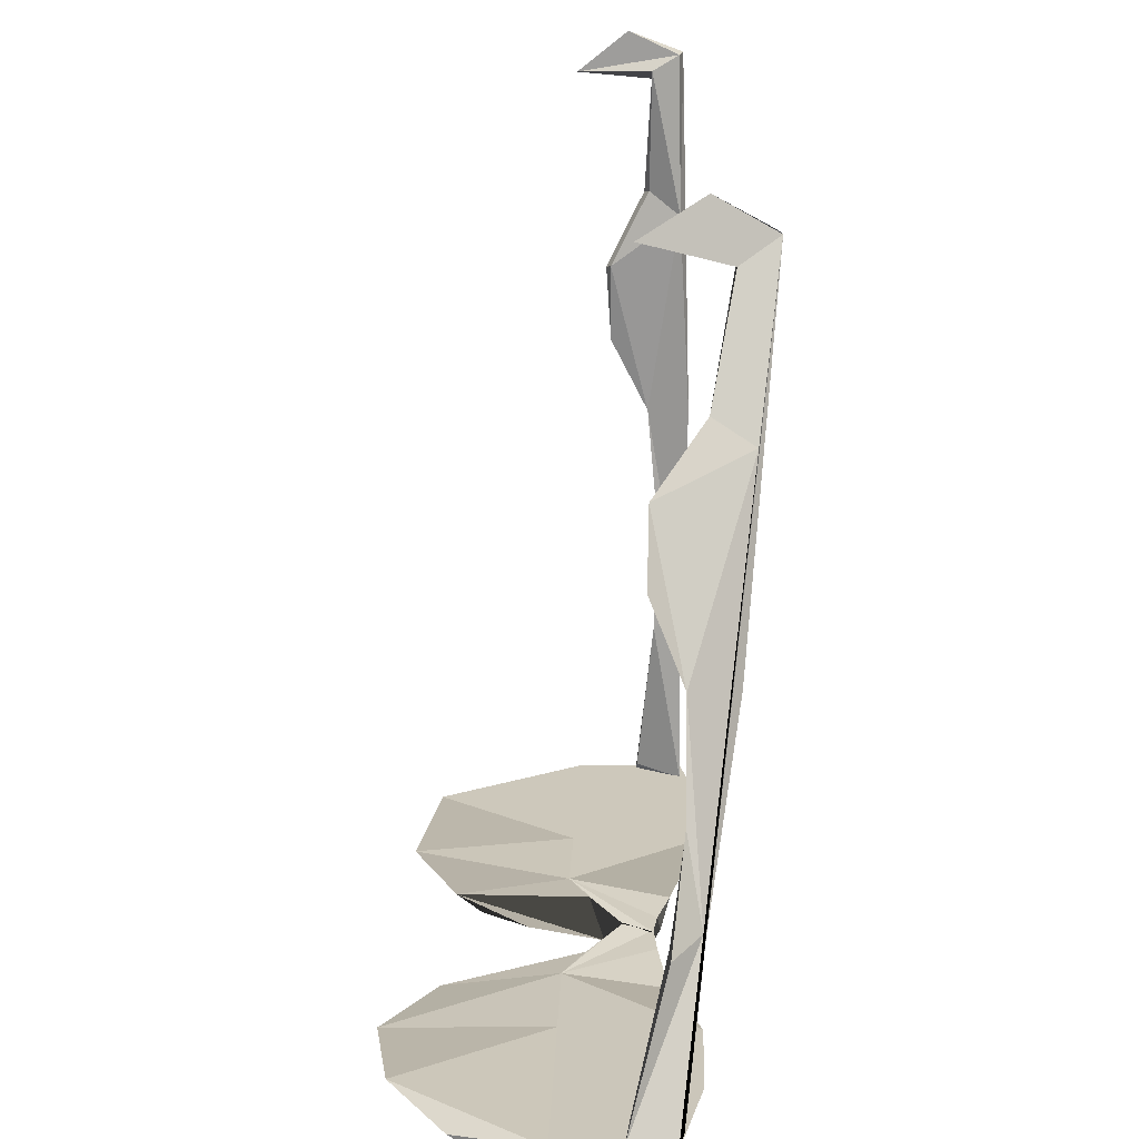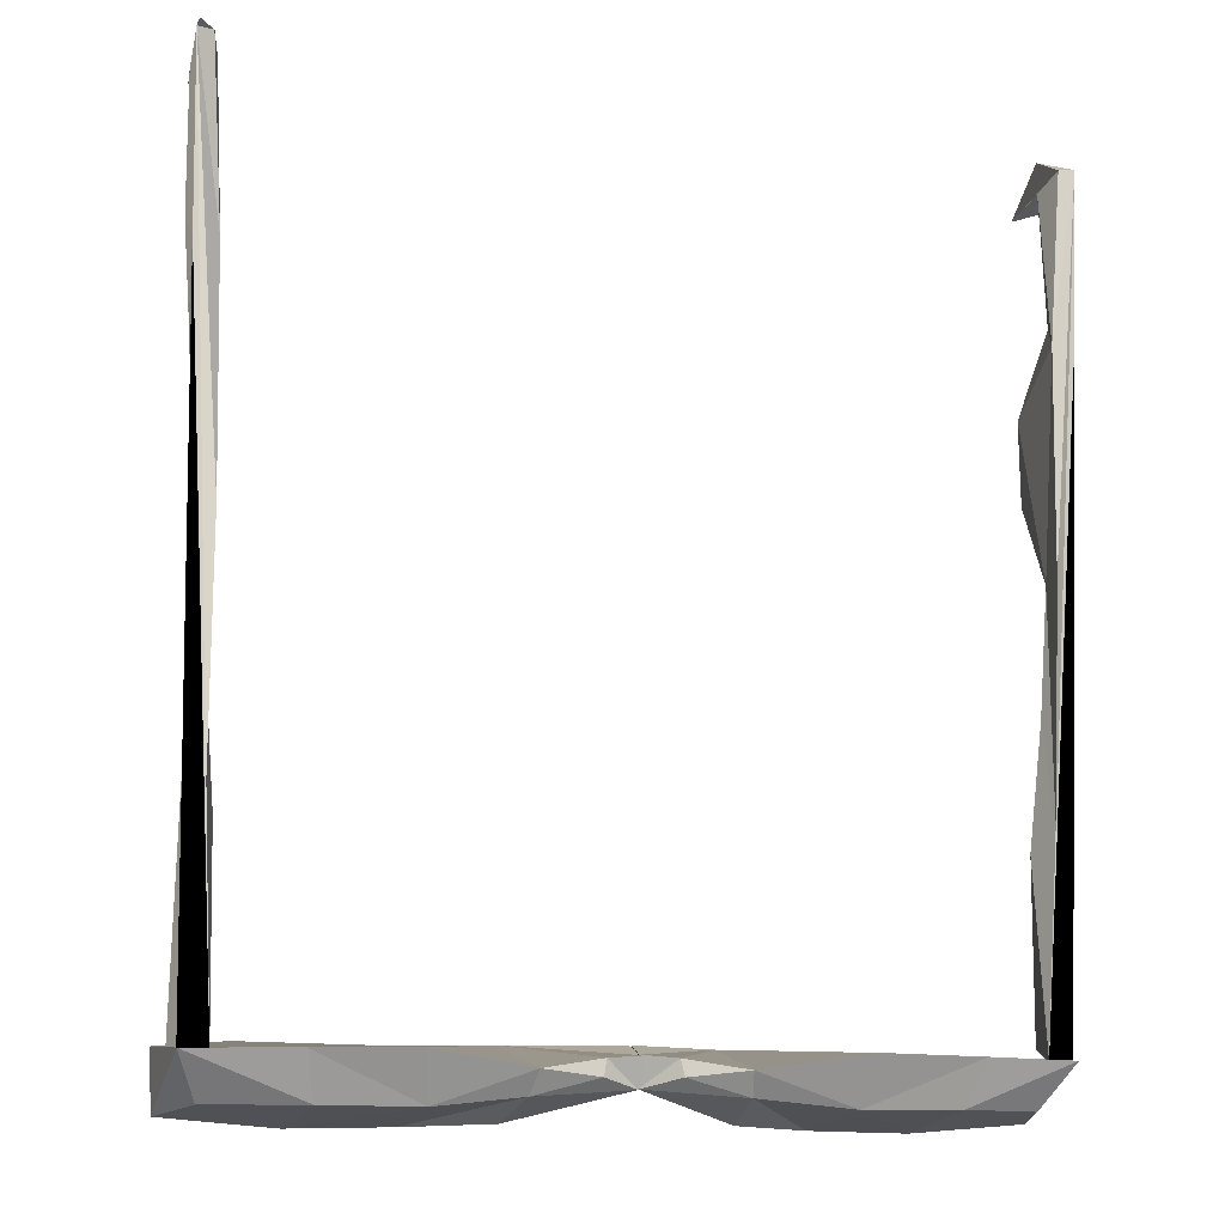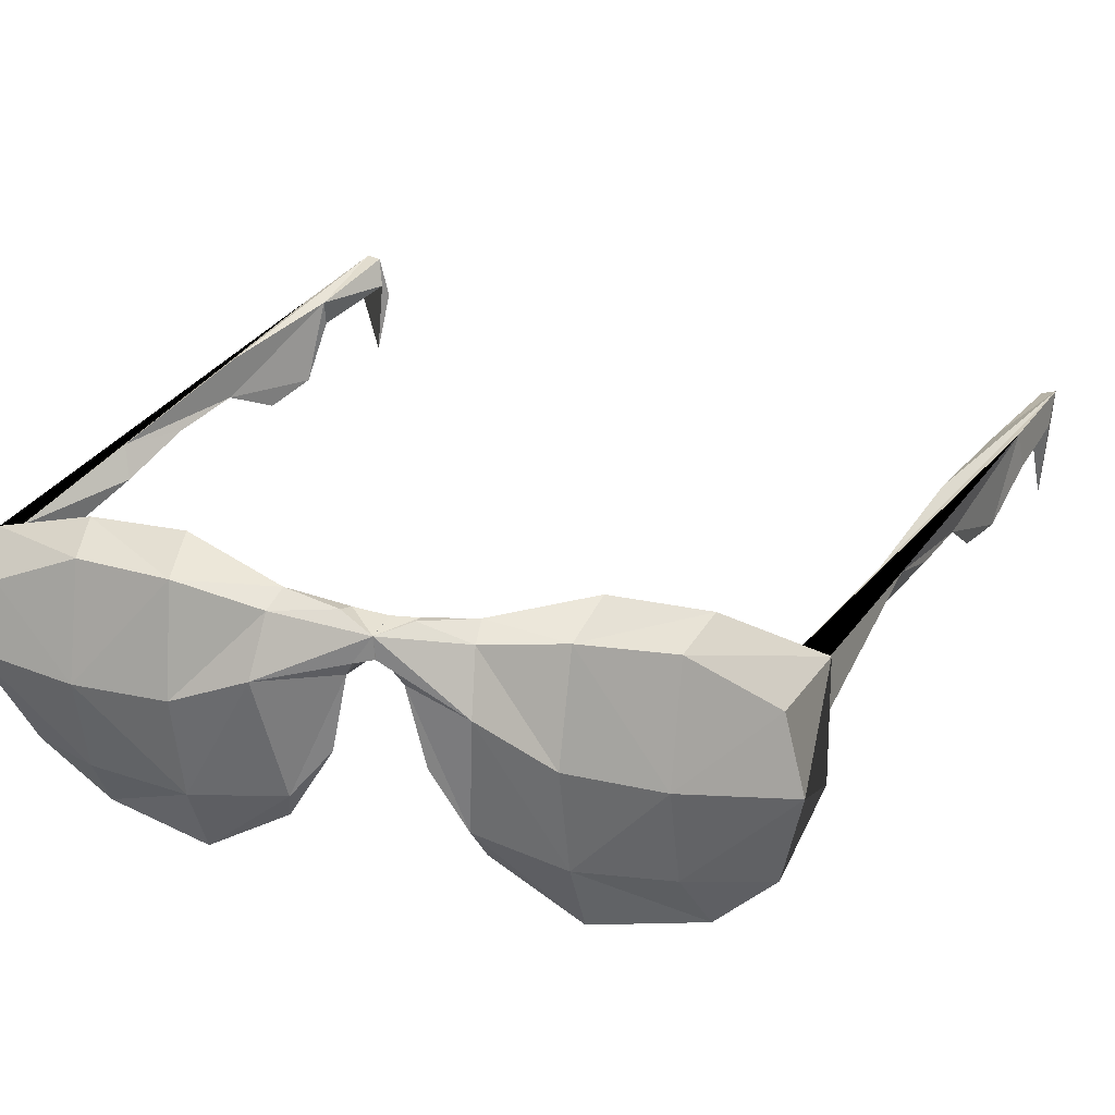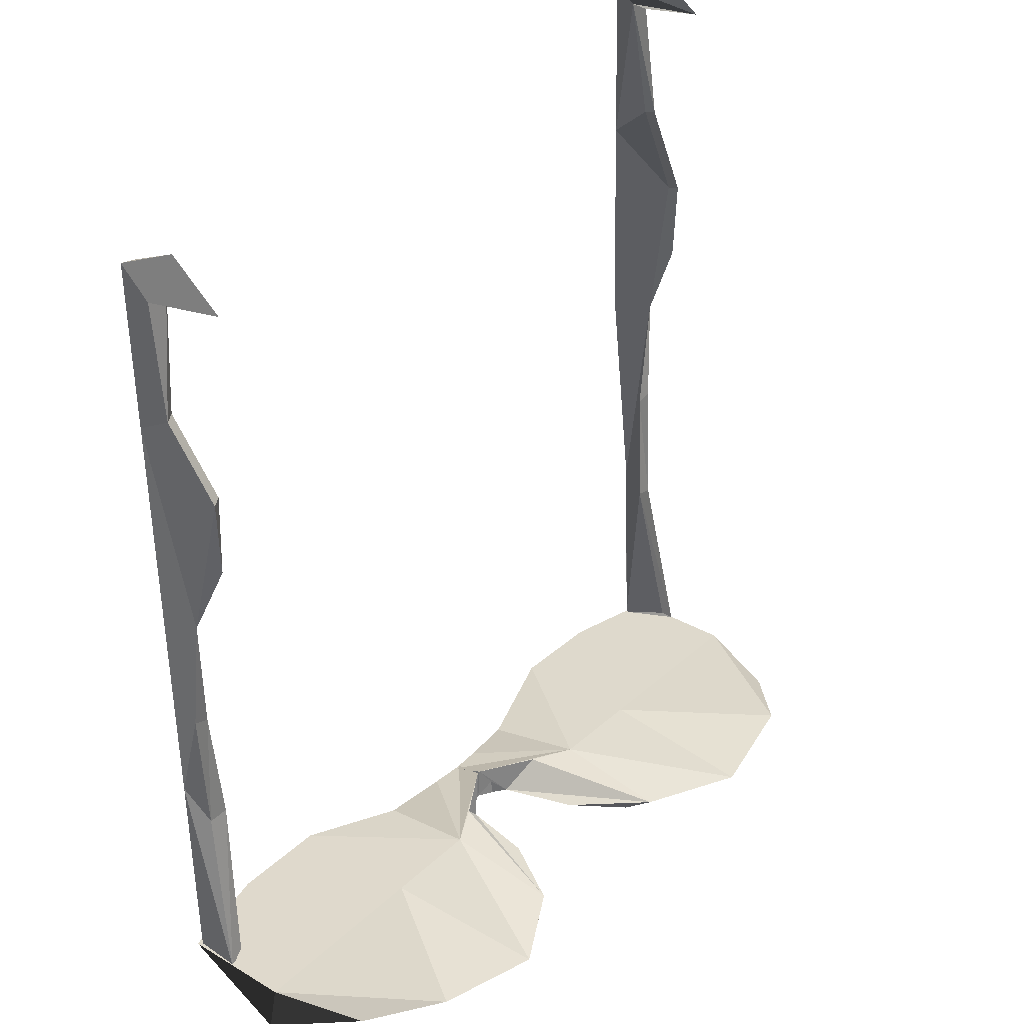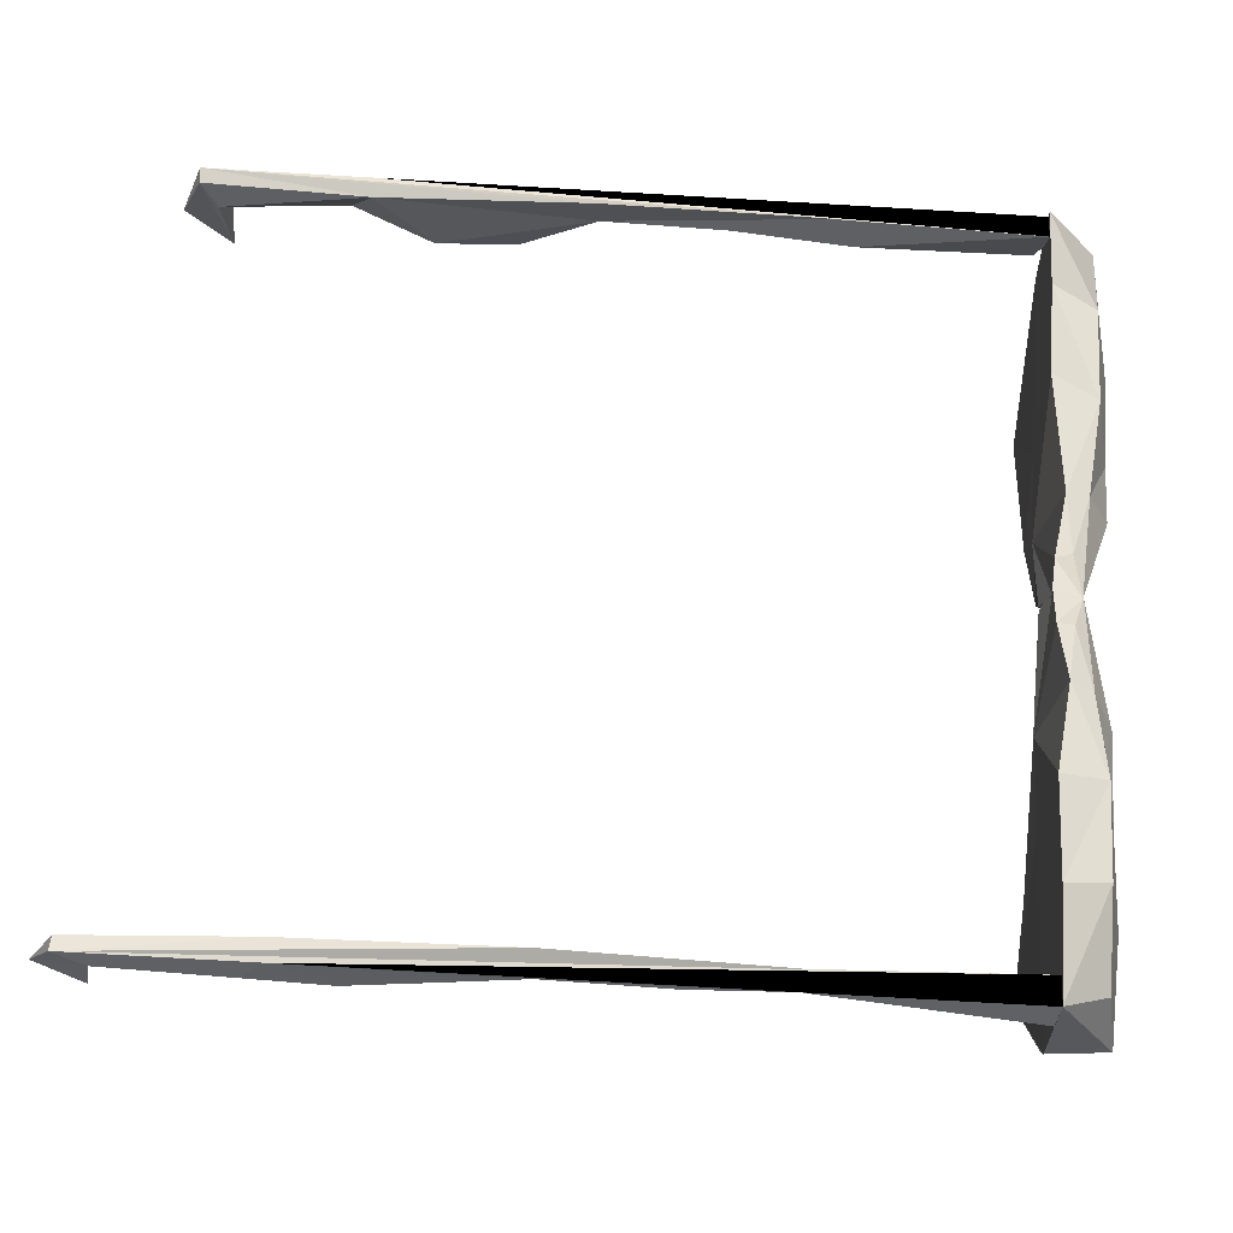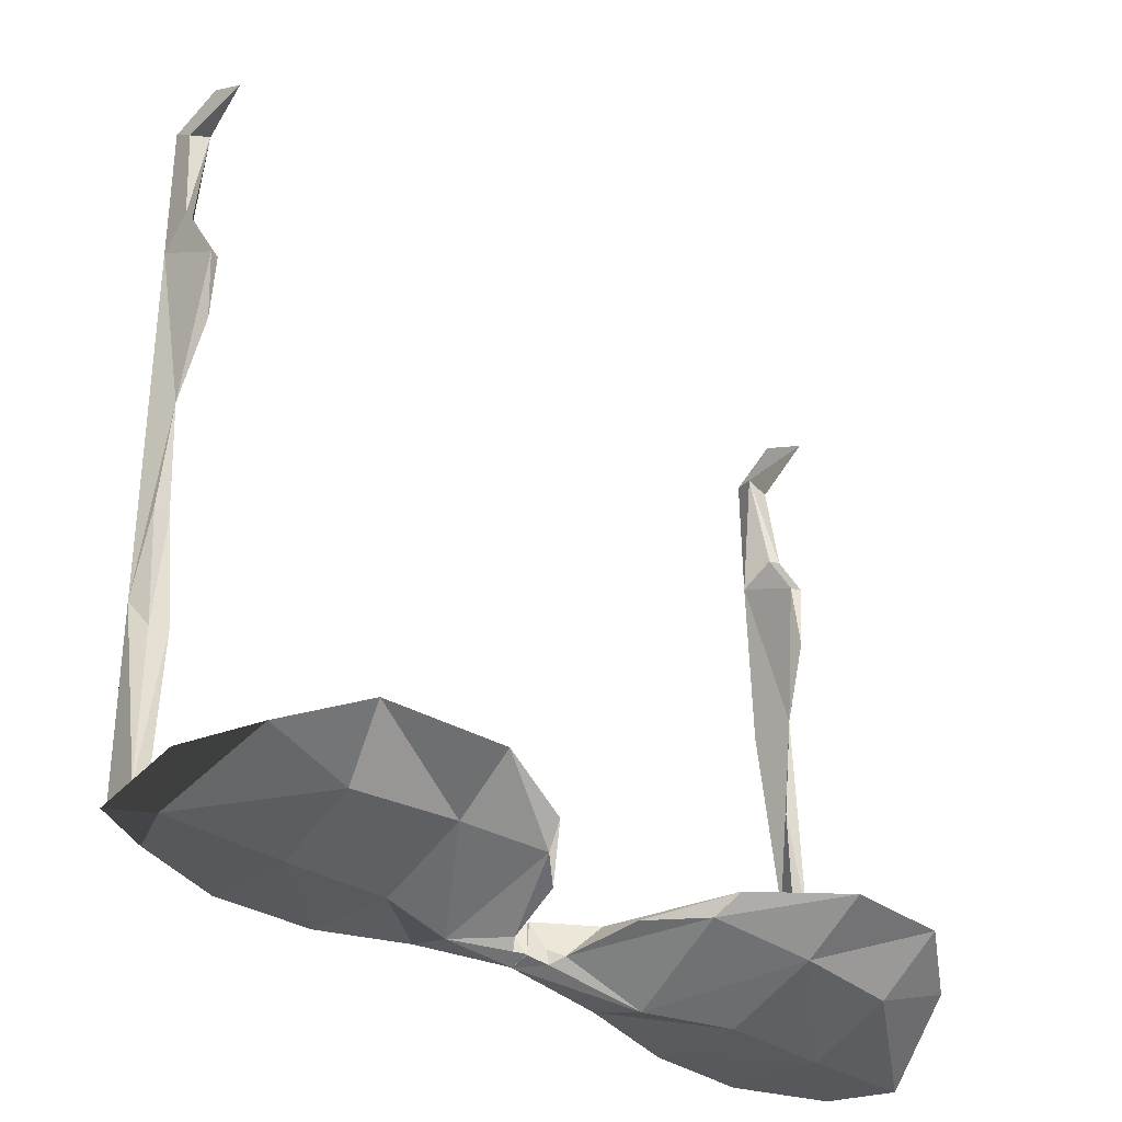
<metadata>
{"format":"obj","ext":"obj","renderer":"f3d","projection":"perspective","resolution":1024,"background":"white","views":[{"elev":21.2,"azim":92.1,"up":"+Z"},{"elev":-8.3,"azim":160.2,"up":"+Z"},{"elev":21.1,"azim":-158.2,"up":"+Y"},{"elev":32.1,"azim":-51.3,"up":"+Z"},{"elev":61.3,"azim":92.6,"up":"+Y"},{"elev":-39.7,"azim":-38.0,"up":"+Z"}]}
</metadata>
<code>
v 0.352 -0.0325 -0.1647
v 0.352 0.0675 -0.1647
v 0.352 -0.0225 -0.2147
v 0.02567 0.001353 -0.1947
v 0.001969 0.0175 -0.1647
v 0.05197 -0.0125 -0.1647
v 0.2545 -0.1125 -0.2047
v 0.2652 -0.1651 -0.162
v 0.322 -0.1125 -0.1747
v 0.2645 0.0875 -0.1647
v 0.2545 0.0675 -0.2047
v 0.2545 -0.0325 -0.2247
v 0.2645 -0.0325 -0.1647
v 0.177 0.0875 -0.1647
v 0.0847 0.05974 -0.1805
v 0.1699 0.06307 -0.2072
v 0.02972 0.04911 -0.1734
v 0.03289 0.0517 -0.1874
v 0.332 0.0375 -0.2047
v 0.08927 0.04678 -0.2011
v 0.09562 -0.005055 -0.2223
v 0.167 -0.0325 -0.2247
v 0.0009369 0.03792 -0.1971
v 0.01828 0.01357 -0.1995
v 0.02526 0.01189 -0.2016
v 0.167 -0.1225 -0.2047
v 0.0276 0.001176 -0.1954
v 0.0003499 0.01782 -0.195
v -0.001685 0.04562 -0.1719
v 0.08947 -0.0325 -0.1647
v 0.177 -0.0325 -0.1647
v 0.167 -0.1825 -0.1747
v 0.07947 -0.1125 -0.1947
v 0.08734 -0.1366 -0.1804
v 0.01695 0.01443 -0.1854
v 0.04175 -0.06805 -0.1902
v -0.3493 -0.01932 -0.2284
v -0.3505 0.06993 -0.1771
v -0.3513 -0.03005 -0.1786
v -0.05134 -0.01263 -0.167
v -0.001139 0.01693 -0.1647
v -0.02382 0.001438 -0.1957
v -0.3216 -0.1102 -0.1887
v -0.2658 -0.1634 -0.1746
v -0.253 -0.1103 -0.2161
v -0.2515 0.06969 -0.2134
v -0.2629 0.08918 -0.1735
v -0.2516 -0.03 -0.2349
v -0.2638 -0.0308 -0.1753
v -0.167 0.06457 -0.2127
v -0.08288 0.06012 -0.1829
v -0.1754 0.08843 -0.1702
v -0.03091 0.05174 -0.188
v -0.02829 0.04891 -0.1739
v -0.3292 0.04036 -0.2167
v -0.1642 -0.03075 -0.2316
v -0.09273 -0.00396 -0.226
v -0.08677 0.0475 -0.2039
v -0.02307 0.01207 -0.2025
v -0.01616 0.01366 -0.2001
v -1.022e-05 0.01738 -0.1947
v 0.001275 0.03783 -0.1967
v -0.1656 -0.121 -0.213
v -0.02572 0.001289 -0.1966
v 0.003008 0.04513 -0.1713
v -0.08898 -0.03231 -0.1687
v -0.1764 -0.03156 -0.172
v -0.1672 -0.1815 -0.1839
v -0.0871 -0.1362 -0.1859
v -0.0785 -0.1119 -0.1995
v -0.01536 0.0143 -0.186
v -0.04062 -0.06788 -0.1929
v -0.3497 0.0254 -0.1807
v -0.3364 0.02659 -0.1684
v -0.3245 0.06962 -0.1775
v -0.3438 0.0443 -0.02037
v -0.3271 0.04182 -0.01675
v -0.3699 0.06225 0.5392
v -0.3362 0.06772 -0.0009825
v -0.3472 0.06676 -0.1774
v -0.3532 0.06559 0.01172
v -0.3651 0.06325 0.39
v -0.3591 0.06442 0.2009
v -0.3508 0.03335 0.1995
v -0.3702 0.03488 0.514
v -0.3673 0.02784 0.409
v -0.3522 0.044 0.09443
v -0.3379 0.04411 0.09013
v -0.3566 -0.007222 0.3392
v -0.3584 0.03232 0.4116
v -0.3477 -0.002738 0.3417
v -0.3456 0.06186 0.3907
v -0.3397 0.07242 0.2017
v -0.3505 0.03405 0.5246
v -0.3568 0.05883 0.5385
v -0.3625 0.01181 0.5592
v -0.3632 -0.03512 0.5213
v -0.3493 -0.00212 0.2694
v 0.3295 0.07151 -0.1659
v 0.3381 0.02871 -0.1528
v 0.3515 0.02547 -0.1647
v 0.3279 0.05798 -0.00328
v 0.3448 0.05891 -0.006772
v 0.3387 0.08445 0.01033
v 0.3647 0.1245 0.5495
v 0.3553 0.08223 0.02351
v 0.352 0.06704 -0.1651
v 0.3587 0.09742 0.2121
v 0.362 0.1126 0.4007
v 0.3481 0.06704 0.2133
v 0.3614 0.07897 0.4228
v 0.3634 0.09507 0.5268
v 0.3375 0.06896 0.1032
v 0.3517 0.06818 0.1078
v 0.3404 0.04404 0.3581
v 0.3528 0.08429 0.4248
v 0.349 0.03871 0.3561
v 0.3399 0.1069 0.2118
v 0.3425 0.1127 0.4011
v 0.3514 0.122 0.5488
v 0.3435 0.09661 0.5371
v 0.3511 0.02669 0.5401
v 0.3533 0.07672 0.5737
v 0.343 0.03812 0.286
f 3 2 1
f 6 5 4
f 9 8 7
f 11 10 2
f 7 12 3
f 1 13 8
f 16 15 14
f 16 14 10
f 18 17 15
f 12 19 3
f 22 21 20
f 12 22 16
f 21 25 24 23
f 26 21 22
f 26 22 12
f 27 25 21
f 5 29 28
f 30 29 5
f 31 13 10 14
f 30 31 14
f 13 1 2 10
f 31 30 32
f 30 5 6
f 13 31 8
f 8 32 26
f 32 34 33
f 34 6 4
f 2 19 11
f 26 7 8
f 33 26 32
f 33 4 27 21
f 26 33 21
f 3 9 7
f 12 7 26
f 1 9 3
f 8 9 1
f 30 34 32
f 6 34 30
f 10 11 16
f 12 11 19
f 16 11 12
f 20 16 22
f 23 20 21
f 35 4 5
f 3 19 2
f 16 20 15
f 18 20 23
f 31 32 8
f 36 4 33
f 4 36 34
f 34 36 33
f 27 4 24 25
f 35 28 24
f 28 35 5
f 4 35 24
f 23 29 17
f 30 15 17
f 14 15 30
f 18 15 20
f 17 18 23
f 30 17 29
f 29 23 28
f 24 28 23
f 39 38 37
f 42 41 40
f 45 44 43
f 38 47 46
f 37 48 45
f 44 49 39
f 52 51 50
f 47 52 50
f 51 54 53
f 37 55 48
f 58 57 56
f 50 56 48
f 62 61 60 59 57
f 56 57 63
f 48 56 63
f 57 59 64
f 61 65 41
f 41 65 66
f 52 47 49 67
f 52 67 66
f 47 38 39 49
f 68 66 67
f 40 41 66
f 44 67 49
f 63 68 44
f 70 69 68
f 42 40 69
f 46 55 38
f 44 45 63
f 68 63 70
f 57 64 42 70
f 57 70 63
f 45 43 37
f 63 45 48
f 37 43 39
f 39 43 44
f 68 69 66
f 66 69 40
f 50 46 47
f 55 46 48
f 48 46 50
f 56 50 58
f 57 58 62
f 41 42 71
f 38 55 37
f 51 58 50
f 62 58 53
f 44 68 67
f 70 42 72
f 69 72 42
f 70 72 69
f 59 60 42 64
f 60 61 71
f 41 71 61
f 60 71 42
f 54 65 62
f 54 51 66
f 66 51 52
f 58 51 53
f 62 53 54
f 65 54 66
f 61 62 65
f 75 74 73
f 77 76 73
f 79 75 78
f 81 80 73
f 75 77 74
f 73 80 75
f 75 80 81 83 82
f 84 82 83
f 84 83 81
f 86 85 78 82
f 88 87 76
f 91 90 86 89
f 93 92 84
f 92 95 94
f 79 88 77
f 94 85 86
f 84 89 82
f 82 89 86
f 92 91 84
f 90 91 92
f 97 95 96
f 91 89 98
f 84 98 89
f 78 95 92
f 93 79 78
f 92 93 78
f 79 93 84
f 75 79 77
f 94 90 92
f 91 98 84
f 94 95 97
f 85 94 97
f 82 78 75
f 85 96 78
f 97 96 85
f 78 96 95
f 73 76 81
f 81 76 87
f 79 84 88
f 87 84 81
f 73 74 77
f 76 77 88
f 87 88 84
f 86 90 94
f 101 100 99
f 101 103 102
f 105 99 104
f 101 107 106
f 100 102 99
f 99 107 101
f 109 108 106 107 99
f 108 109 110
f 106 108 110
f 109 105 112 111
f 103 114 113
f 117 111 116 115
f 110 119 118
f 121 120 119
f 102 113 104
f 111 112 121
f 109 117 110
f 111 117 109
f 110 115 119
f 119 115 116
f 123 120 122
f 124 117 115
f 117 124 110
f 119 120 105
f 105 104 118
f 105 118 119
f 110 118 104
f 102 104 99
f 119 116 121
f 110 124 115
f 122 120 121
f 122 121 112
f 99 105 109
f 105 123 112
f 112 123 122
f 120 123 105
f 106 103 101
f 114 103 106
f 113 110 104
f 106 110 114
f 102 100 101
f 113 102 103
f 110 113 114
f 121 116 111

</code>
